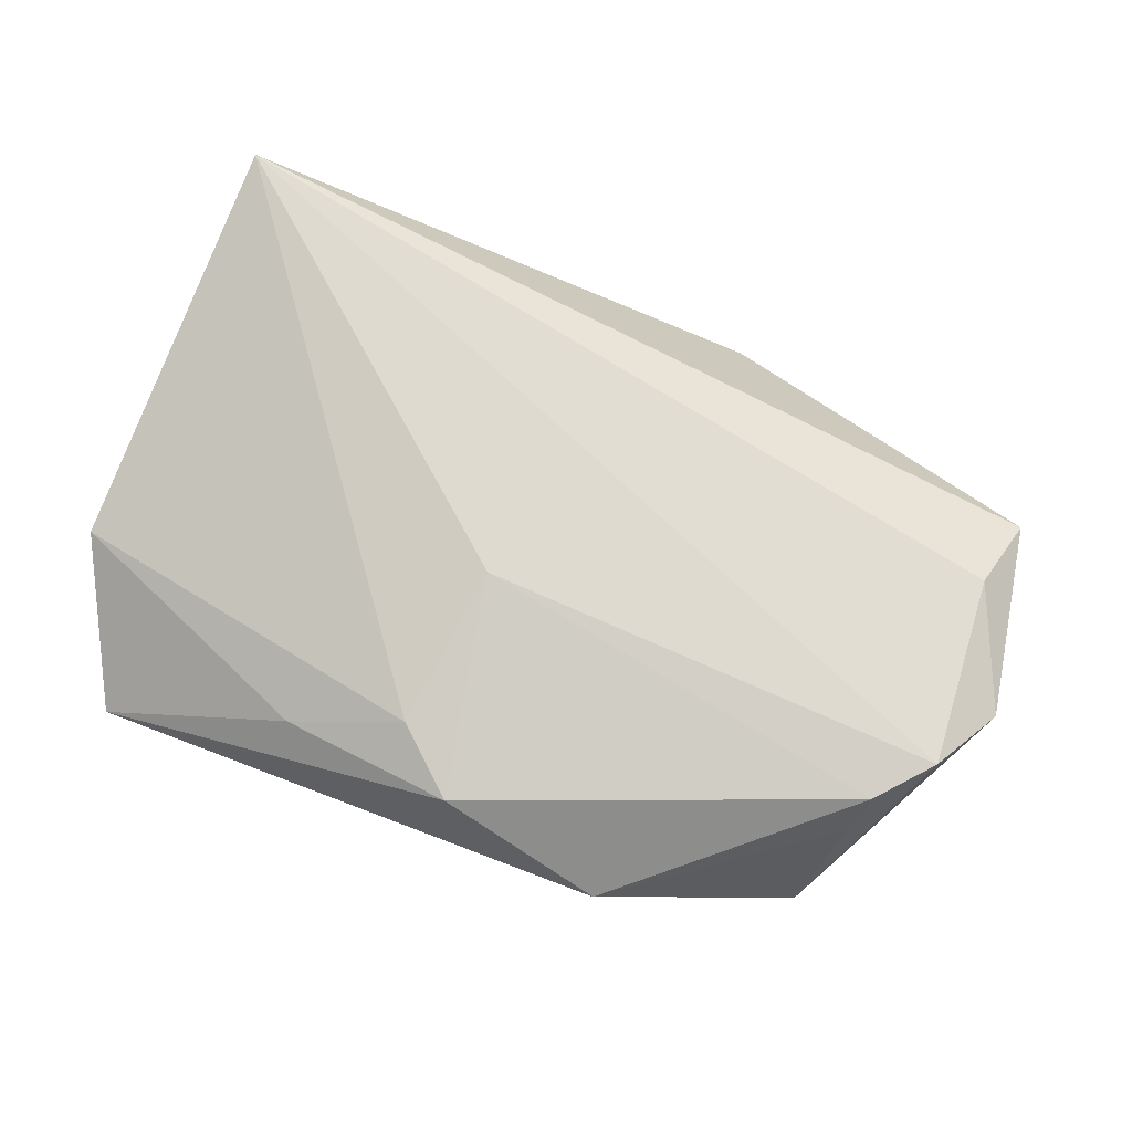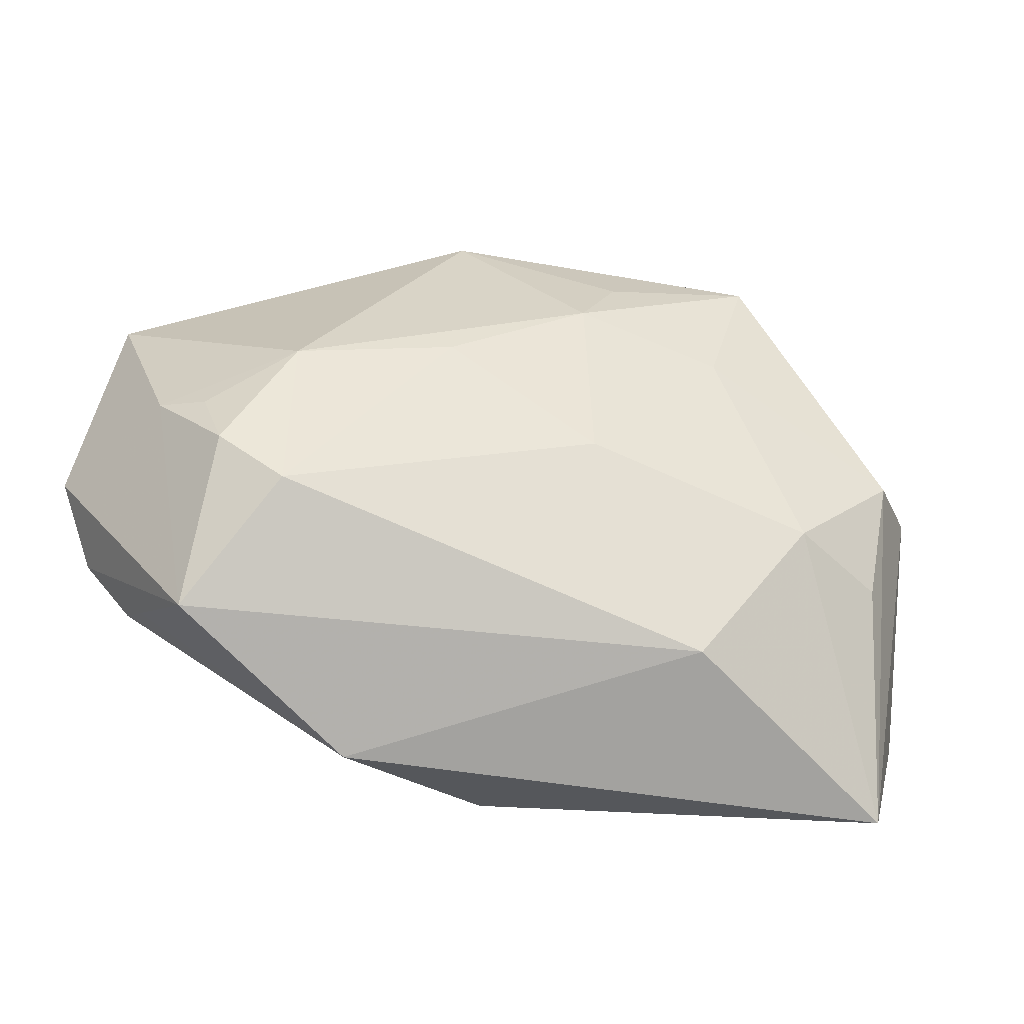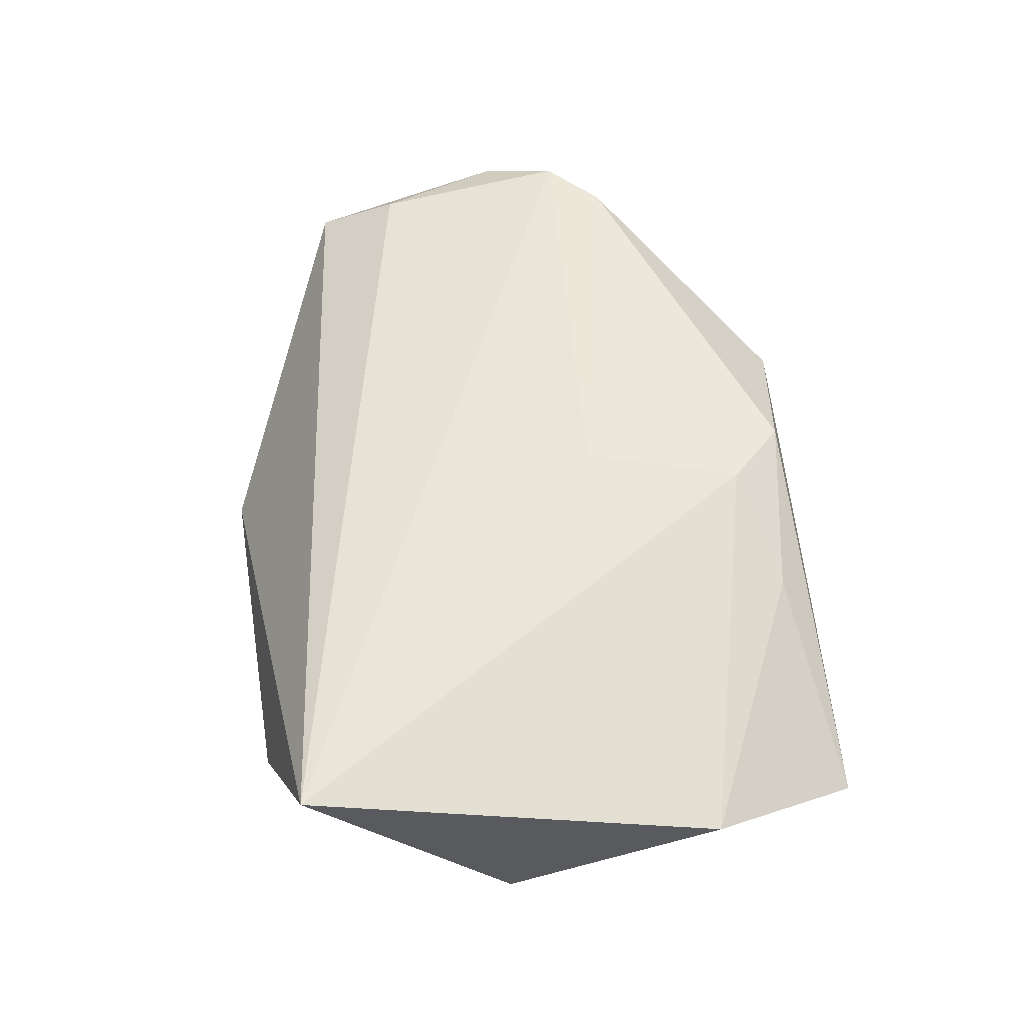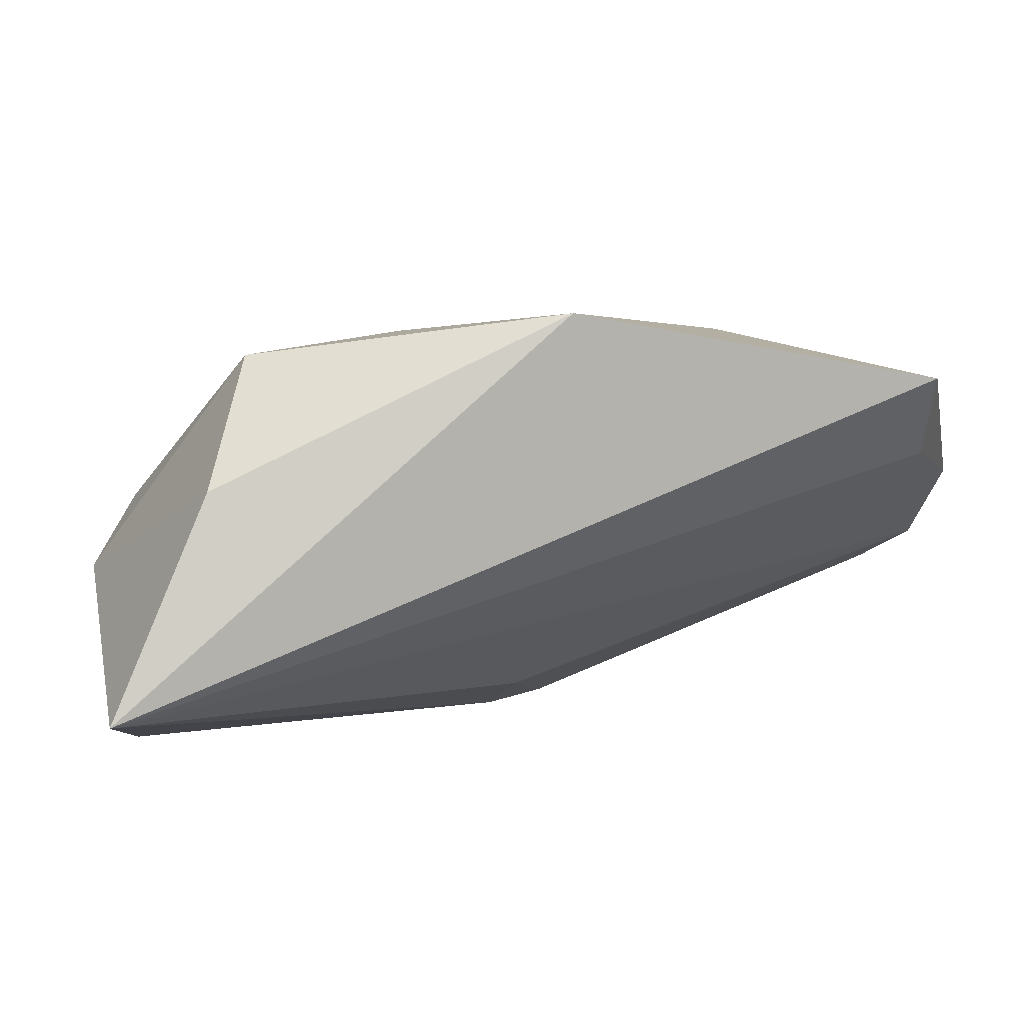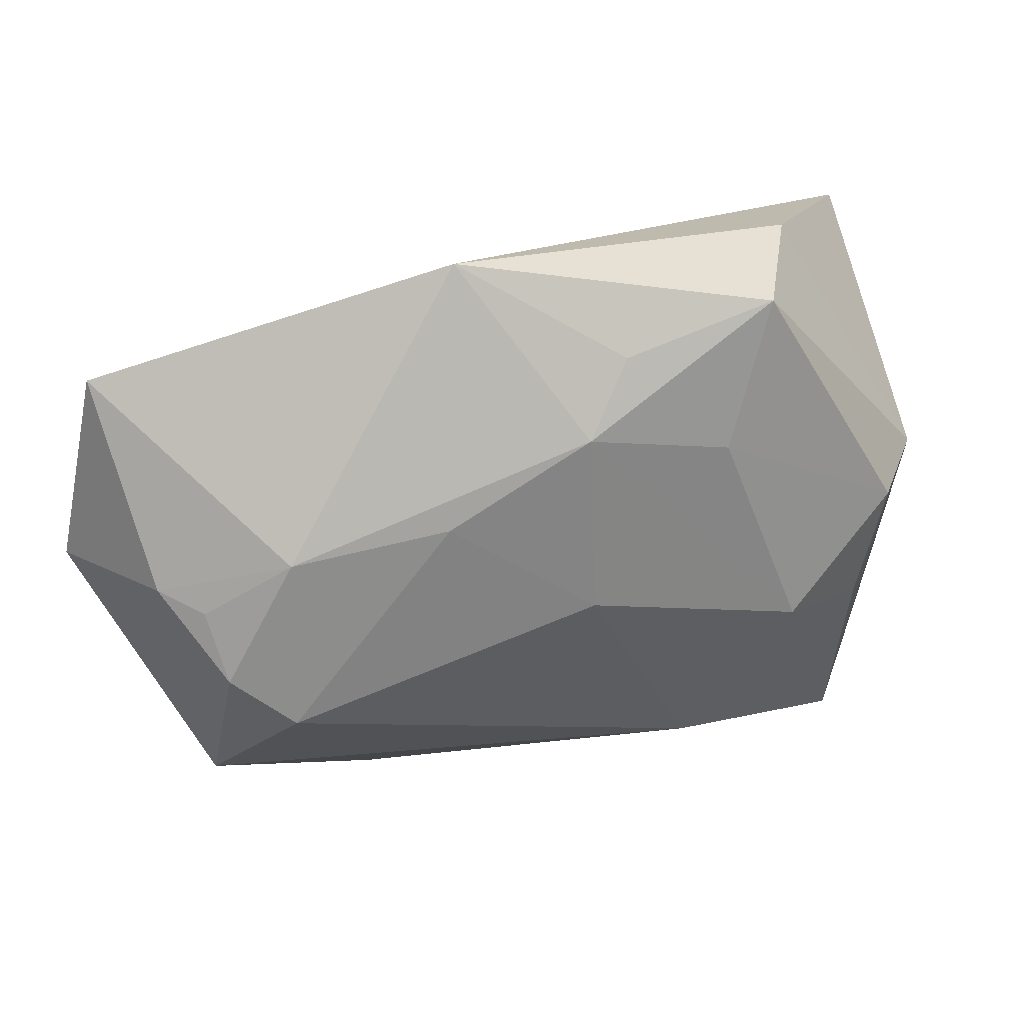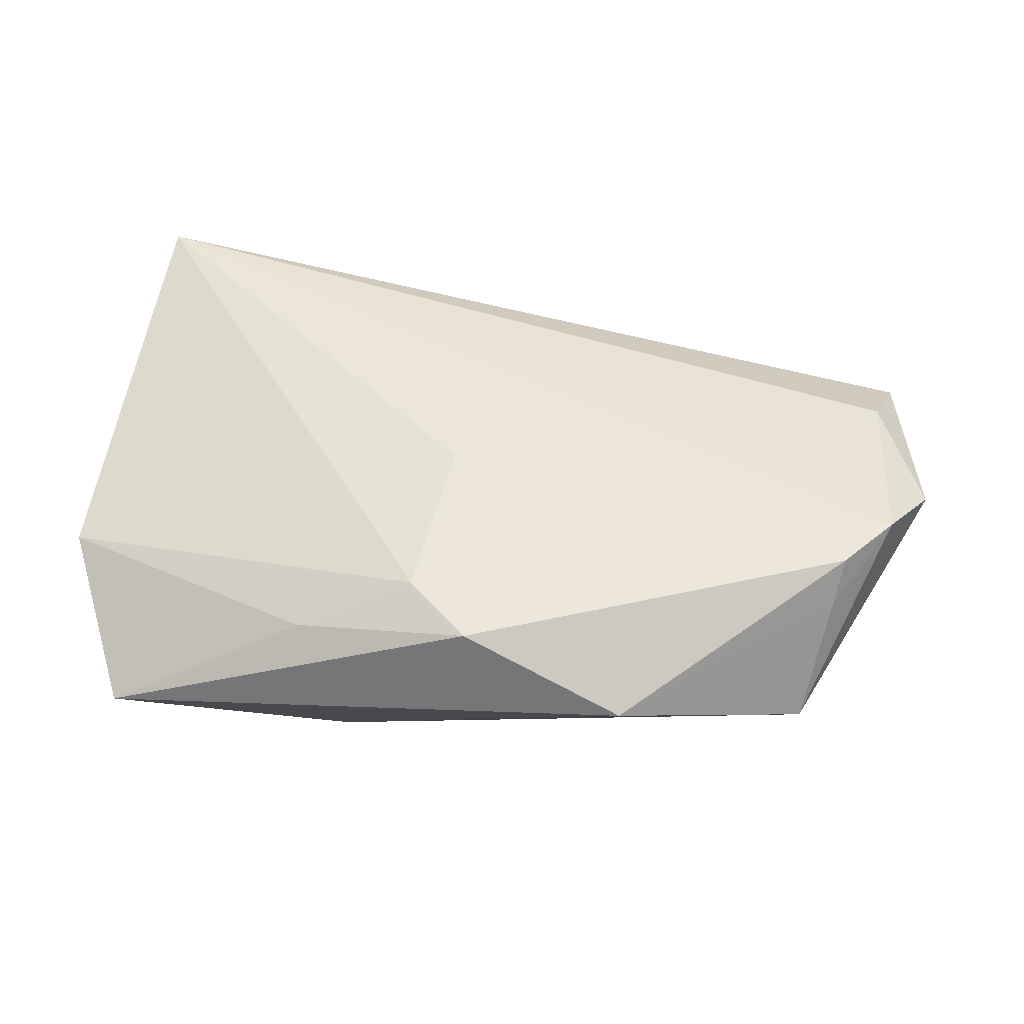
<metadata>
{"format":"obj","ext":"obj","renderer":"f3d","projection":"perspective","resolution":1024,"background":"white","views":[{"elev":73.7,"azim":21.7,"up":"+Z"},{"elev":-41.1,"azim":160.5,"up":"+Y"},{"elev":53.5,"azim":-95.9,"up":"+Z"},{"elev":70.7,"azim":-18.9,"up":"+Y"},{"elev":28.4,"azim":160.1,"up":"+Y"},{"elev":46.3,"azim":8.0,"up":"+Z"}]}
</metadata>
<code>
v 0.03969 0.006087 -0.01511
v 0.02505 -0.04036 0.005733
v 0.055 0.0002907 -0.005323
v -0.04253 0.003466 -0.01858
v 0.04902 -0.02958 -0.003404
v 0.06389 -0.001567 0.01217
v 0.05941 0.02474 0.007846
v 0.002261 0.02012 -0.02138
v 0.04819 -0.01014 -0.01349
v 0.00126 -0.003785 -0.02135
v -0.003557 0.02938 -0.01854
v 0.05269 -0.01799 0.01571
v 0.004192 -0.03732 0.01484
v -0.02295 0.03462 -0.01925
v -0.01433 -0.02984 -0.01633
v -0.04028 -0.01284 -0.01558
v 0.05871 -0.01104 0.01627
v -0.0534 -0.02052 0.007085
v 0.05173 -0.02131 0.0103
v -0.001286 -0.009623 0.01966
v 0.01577 0.0409 -0.008849
v -0.02774 -0.01072 -0.02138
v 0.05003 -0.001634 -0.009937
v -0.03225 0.03757 -0.002387
v -0.05127 0.03191 0.01982
v 0.05684 0.01427 0.01338
v 0.02013 0.009615 -0.01914
v 0.04032 -0.01662 -0.01596
v -0.01871 -0.03467 0.01023
v -0.003945 -0.03027 0.0161
v -0.04412 -0.04036 -0.002847
v -0.0502 0.006139 -0.00974
v -0.01675 0.01607 -0.02138
f 2 13 31
f 7 21 25
f 8 21 1
f 21 7 1
f 12 20 13
f 13 2 12
f 25 18 30
f 30 20 25
f 13 20 30
f 31 13 29
f 29 18 31
f 13 30 29
f 29 30 18
f 32 4 31
f 31 18 32
f 32 18 25
f 6 7 26
f 26 7 25
f 8 1 27
f 27 1 28
f 4 32 14
f 10 22 8
f 8 27 10
f 10 27 28
f 15 10 28
f 22 10 15
f 31 22 15
f 15 2 31
f 31 4 16
f 16 22 31
f 4 22 16
f 3 1 7
f 3 7 6
f 8 22 33
f 33 14 8
f 33 22 4
f 4 14 33
f 11 21 8
f 8 14 11
f 11 14 21
f 21 14 24
f 25 21 24
f 24 32 25
f 24 14 32
f 6 26 17
f 20 12 17
f 25 20 17
f 17 26 25
f 19 12 2
f 19 17 12
f 28 1 9
f 5 19 2
f 5 15 28
f 2 15 5
f 28 9 5
f 17 19 5
f 6 17 5
f 5 3 6
f 5 9 3
f 1 3 23
f 23 9 1
f 3 9 23

</code>
